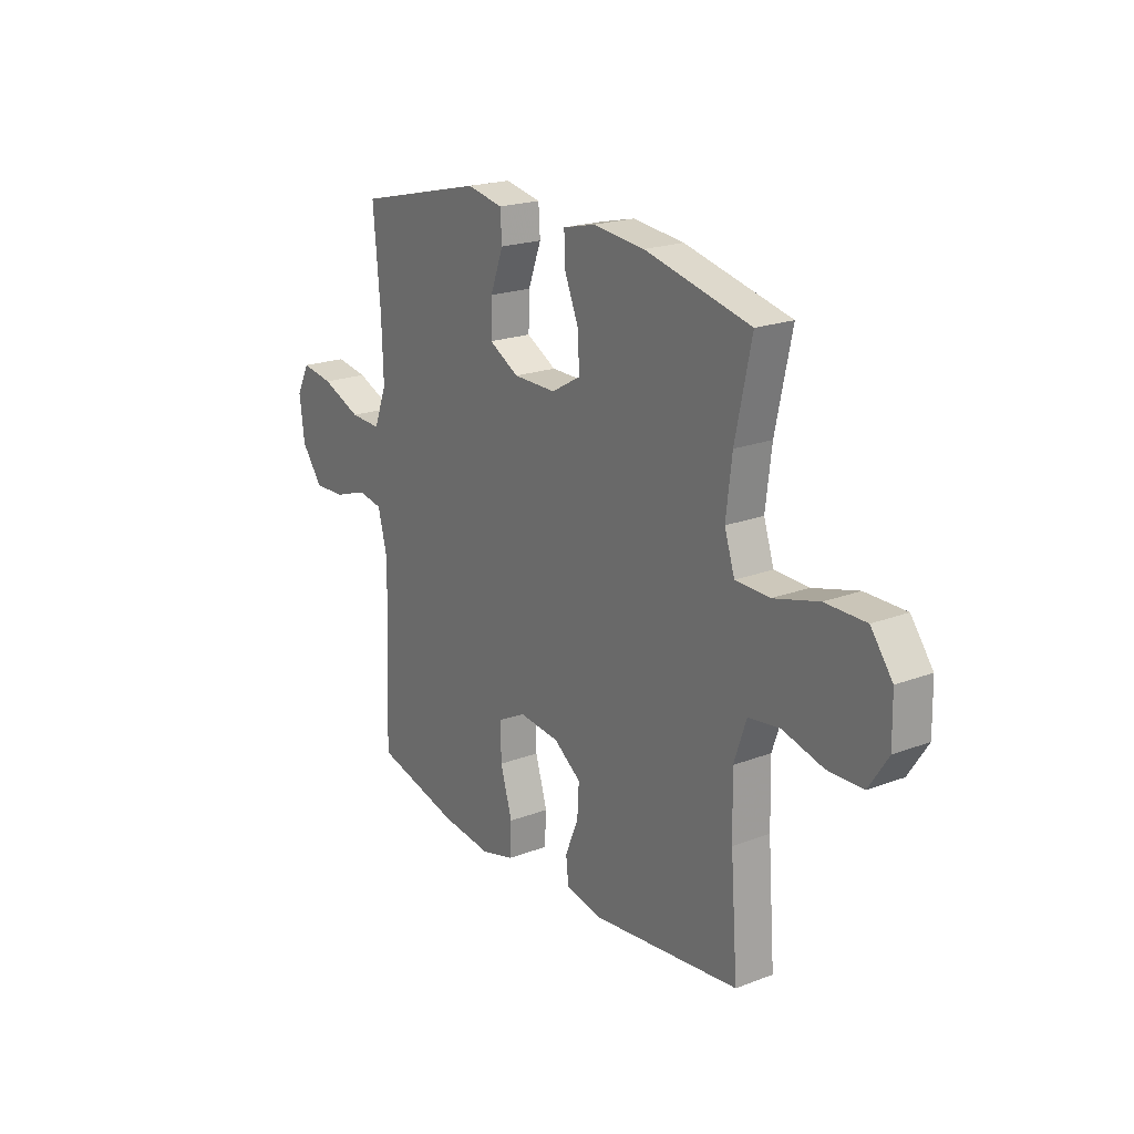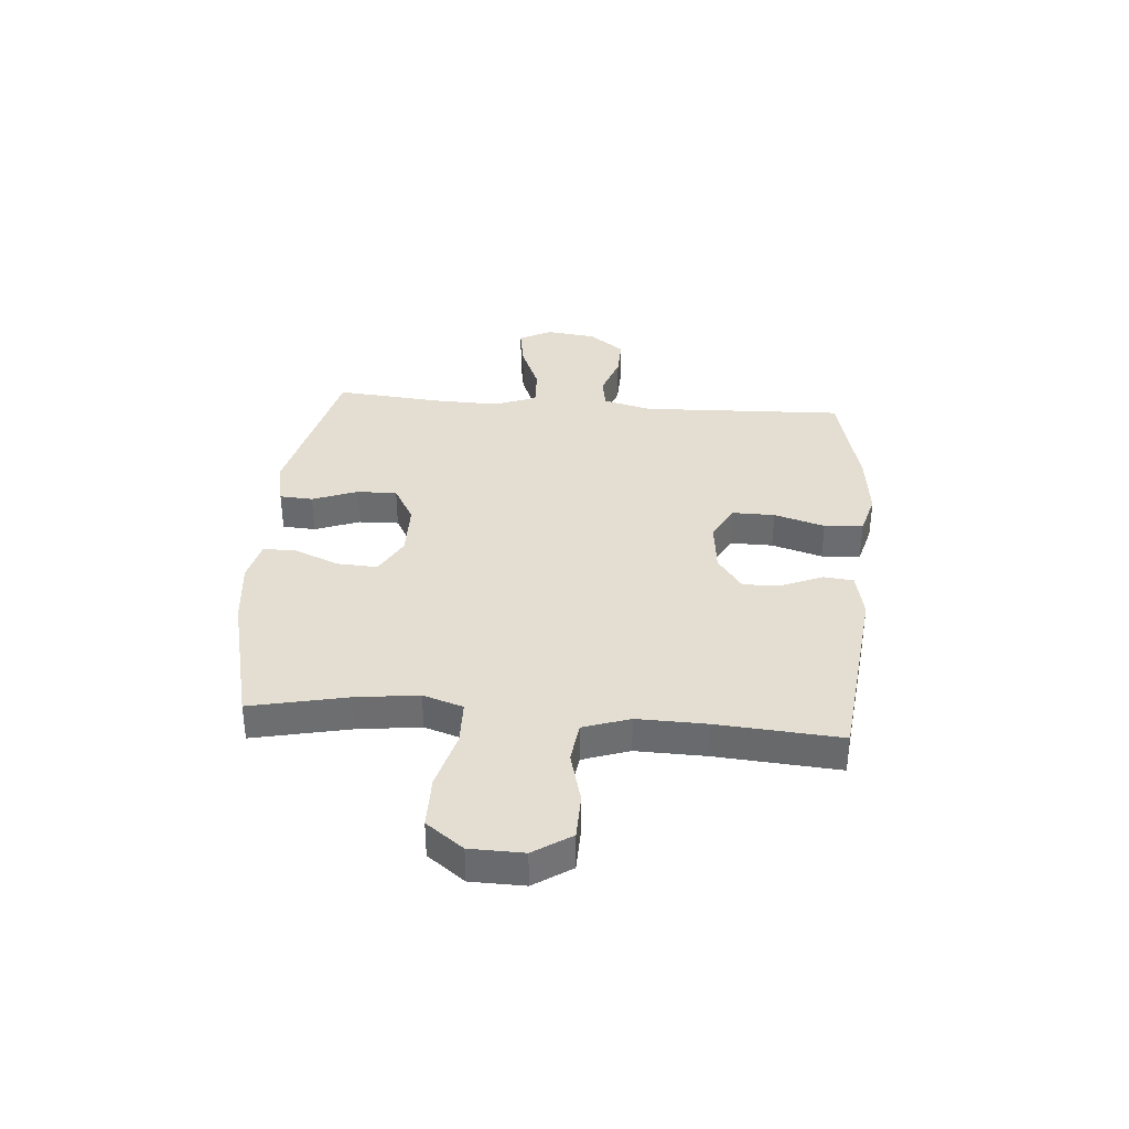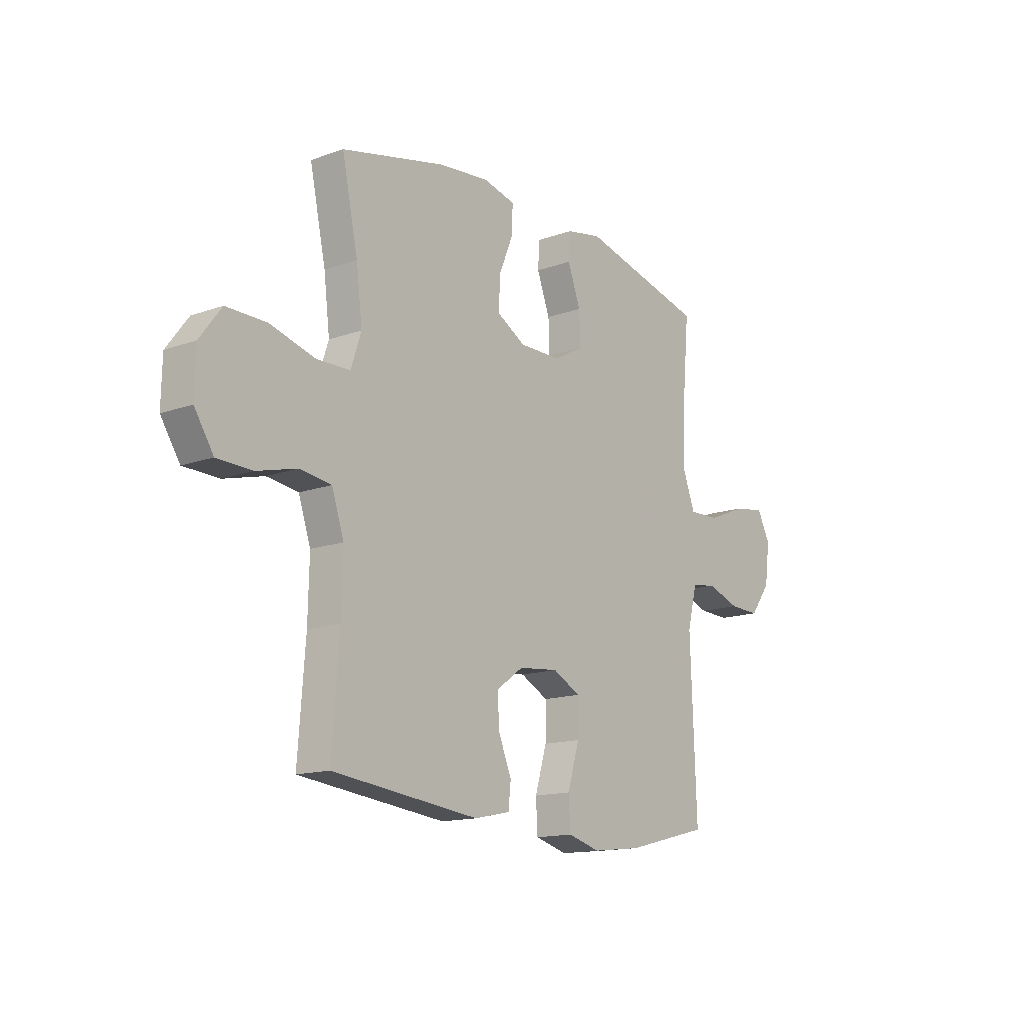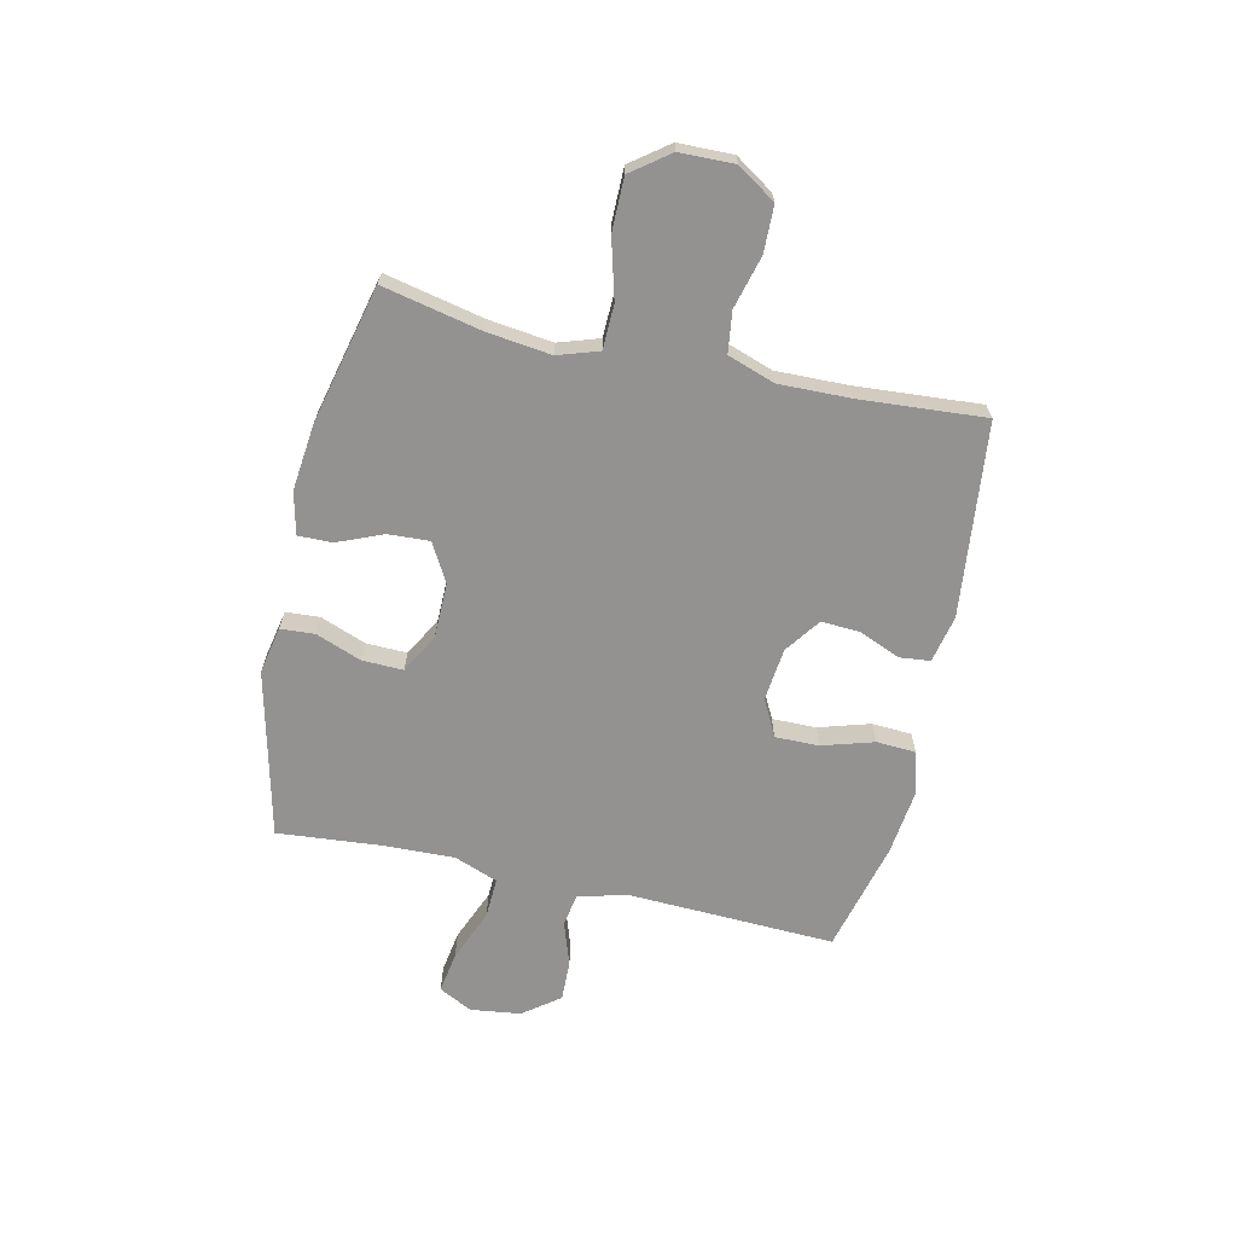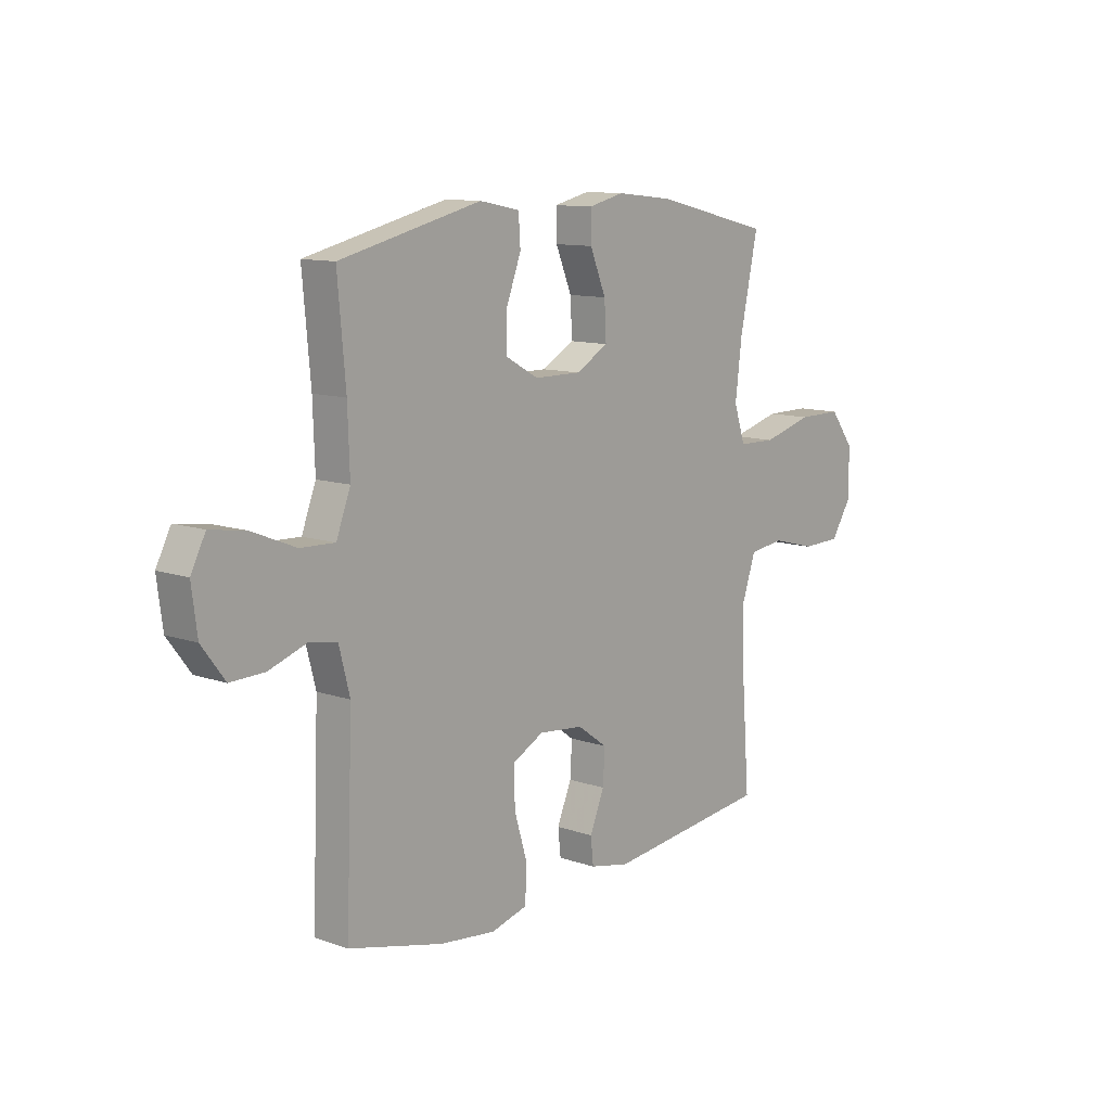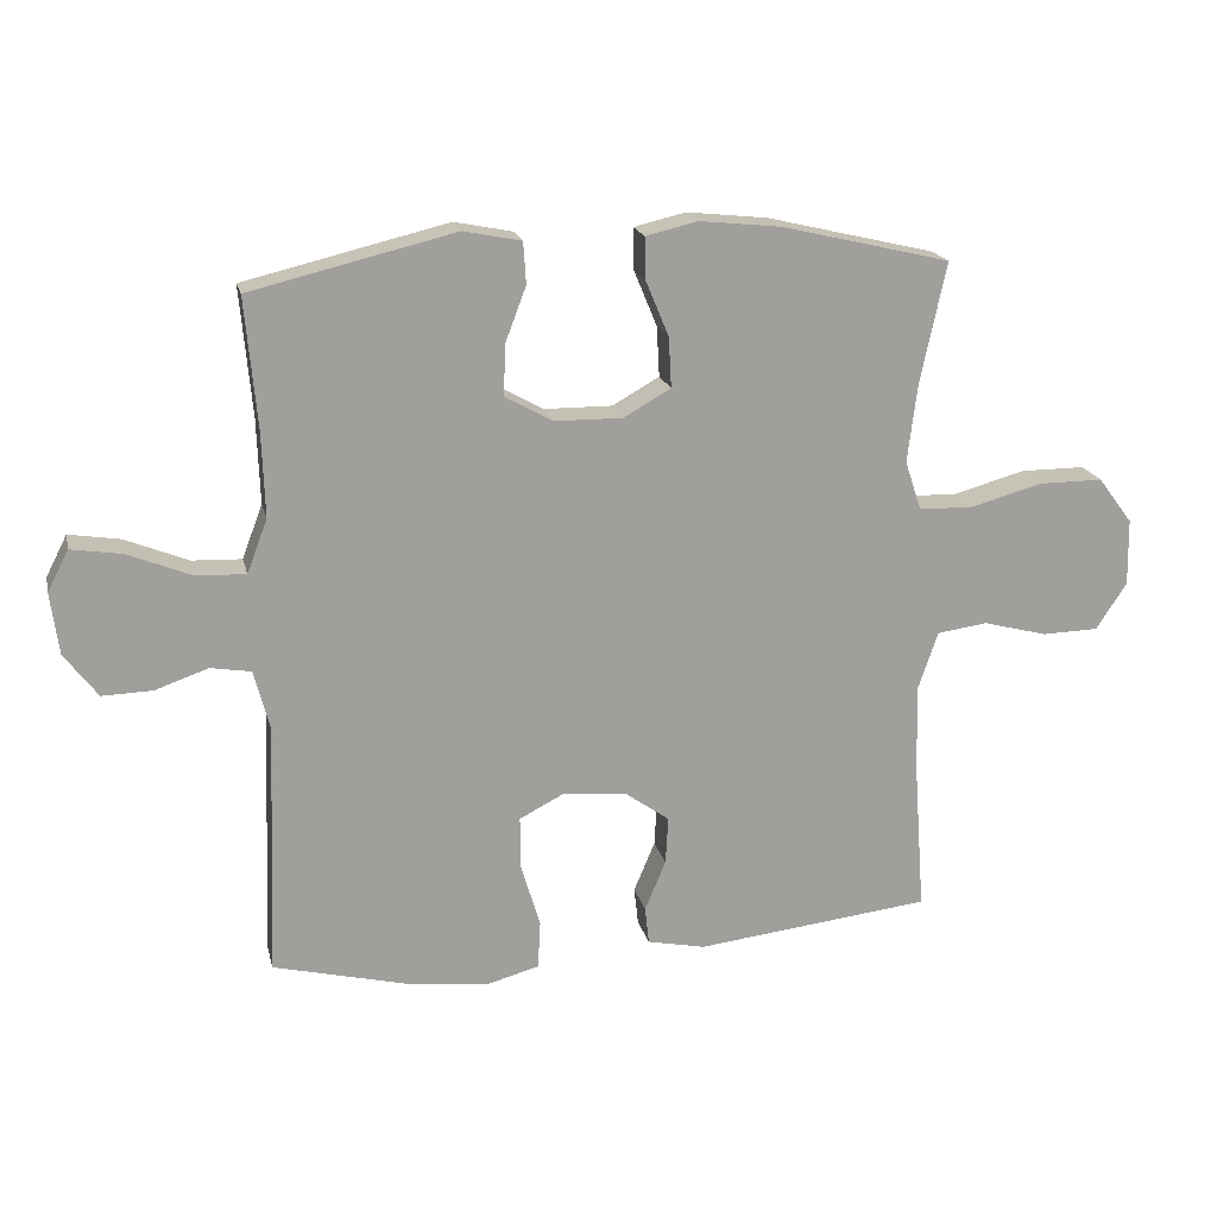
<metadata>
{"format":"obj","ext":"obj","renderer":"f3d","projection":"perspective","resolution":1024,"background":"white","views":[{"elev":20.5,"azim":55.4,"up":"+Z"},{"elev":36.1,"azim":94.6,"up":"+Y"},{"elev":-14.6,"azim":127.8,"up":"+Z"},{"elev":-66.4,"azim":77.3,"up":"+Y"},{"elev":11.2,"azim":-49.9,"up":"+Z"},{"elev":18.9,"azim":-12.9,"up":"+Z"}]}
</metadata>
<code>
v 0.5 0.07 0.5
v 0.462 0.07 0.322
v 0.448 0.07 0.207
v 0.472 0.07 0.134
v 0.552 0.07 0.132
v 0.658 0.07 0.161
v 0.753 0.07 0.161
v 0.804 0.07 0.093
v 0.806 0.07 -0.005
v 0.761 0.07 -0.074
v 0.678 0.07 -0.076
v 0.583 0.07 -0.051
v 0.509 0.07 -0.061
v 0.48 0.07 -0.146
v 0.483 0.07 -0.274
v 0.5 0.07 -0.5
v 0.152 0.07 -0.539
v 0.067 0.07 -0.521
v 0.061 0.07 -0.466
v 0.092 0.07 -0.392
v 0.096 0.07 -0.322
v 0.032 0.07 -0.276
v -0.063 0.07 -0.266
v -0.129 0.07 -0.3
v -0.128 0.07 -0.379
v -0.1 0.07 -0.472
v -0.104 0.07 -0.543
v -0.181 0.07 -0.564
v -0.3 0.07 -0.55
v -0.5 0.07 -0.5
v -0.486 0.07 -0.127
v -0.509 0.07 -0.038
v -0.568 0.07 -0.028
v -0.647 0.07 -0.055
v -0.72 0.07 -0.057
v -0.769 0.07 0.008
v -0.781 0.07 0.099
v -0.75 0.07 0.159
v -0.675 0.07 0.147
v -0.582 0.07 0.109
v -0.509 0.07 0.106
v -0.479 0.07 0.185
v -0.483 0.07 0.309
v -0.5 0.07 0.5
v -0.2 0.07 0.572
v -0.115 0.07 0.555
v -0.111 0.07 0.494
v -0.142 0.07 0.412
v -0.144 0.07 0.338
v -0.074 0.07 0.299
v 0.026 0.07 0.298
v 0.095 0.07 0.337
v 0.091 0.07 0.411
v 0.057 0.07 0.493
v 0.056 0.07 0.554
v 0.132 0.07 0.572
v 0.252 0.07 0.559
v 0.5 0 0.5
v 0.462 0 0.322
v 0.448 0 0.207
v 0.472 0 0.134
v 0.552 0 0.132
v 0.658 0 0.161
v 0.753 0 0.161
v 0.804 0 0.093
v 0.806 0 -0.005
v 0.761 0 -0.074
v 0.678 0 -0.076
v 0.583 0 -0.051
v 0.509 0 -0.061
v 0.48 0 -0.146
v 0.483 0 -0.274
v 0.5 0 -0.5
v 0.152 0 -0.539
v 0.067 0 -0.521
v 0.061 0 -0.466
v 0.092 0 -0.392
v 0.096 0 -0.322
v 0.032 0 -0.276
v -0.063 0 -0.266
v -0.129 0 -0.3
v -0.128 0 -0.379
v -0.1 0 -0.472
v -0.104 0 -0.543
v -0.181 0 -0.564
v -0.3 0 -0.55
v -0.5 0 -0.5
v -0.486 0 -0.127
v -0.509 0 -0.038
v -0.568 0 -0.028
v -0.647 0 -0.055
v -0.72 0 -0.057
v -0.769 0 0.008
v -0.781 0 0.099
v -0.75 0 0.159
v -0.675 0 0.147
v -0.582 0 0.109
v -0.509 0 0.106
v -0.479 0 0.185
v -0.483 0 0.309
v -0.5 0 0.5
v -0.2 0 0.572
v -0.115 0 0.555
v -0.111 0 0.494
v -0.142 0 0.412
v -0.144 0 0.338
v -0.074 0 0.299
v 0.026 0 0.298
v 0.095 0 0.337
v 0.091 0 0.411
v 0.057 0 0.493
v 0.056 0 0.554
v 0.132 0 0.572
v 0.252 0 0.559
f 57 1 2
f 56 57 2
f 55 56 2
f 54 55 2
f 53 54 2
f 52 53 2 3
f 51 52 3 4
f 50 51 4
f 46 47 48
f 45 46 48
f 44 45 48
f 43 44 48
f 42 43 48 49
f 41 42 49 50
f 38 39 40
f 37 38 40
f 36 37 40
f 35 36 40
f 34 35 40
f 33 34 40
f 32 33 40 41
f 41 50 4
f 32 41 4
f 31 32 4
f 29 30 31
f 28 29 31
f 27 28 31
f 26 27 31
f 25 26 31
f 18 19 20
f 17 18 20
f 16 17 20
f 15 16 20
f 14 15 20 21
f 13 14 21 22
f 10 11 12
f 9 10 12
f 8 9 12
f 7 8 12
f 6 7 12
f 5 6 12
f 5 12 13
f 13 22 23
f 5 13 23
f 4 5 23
f 24 25 31
f 4 23 24 31
f 59 58 114
f 59 114 113
f 59 113 112
f 59 112 111
f 59 111 110
f 60 59 110 109
f 61 60 109 108
f 61 108 107
f 105 104 103
f 105 103 102
f 105 102 101
f 105 101 100
f 106 105 100 99
f 107 106 99 98
f 97 96 95
f 97 95 94
f 97 94 93
f 97 93 92
f 97 92 91
f 97 91 90
f 98 97 90 89
f 61 107 98
f 61 98 89
f 61 89 88
f 88 87 86
f 88 86 85
f 88 85 84
f 88 84 83
f 88 83 82
f 77 76 75
f 77 75 74
f 77 74 73
f 77 73 72
f 78 77 72 71
f 79 78 71 70
f 69 68 67
f 69 67 66
f 69 66 65
f 69 65 64
f 69 64 63
f 69 63 62
f 70 69 62
f 80 79 70
f 80 70 62
f 80 62 61
f 88 82 81
f 88 81 80 61
f 1 58 59 2
f 2 59 60 3
f 3 60 61 4
f 4 61 62 5
f 5 62 63 6
f 6 63 64 7
f 7 64 65 8
f 8 65 66 9
f 9 66 67 10
f 10 67 68 11
f 11 68 69 12
f 12 69 70 13
f 13 70 71 14
f 14 71 72 15
f 15 72 73 16
f 16 73 74 17
f 17 74 75 18
f 18 75 76 19
f 19 76 77 20
f 20 77 78 21
f 21 78 79 22
f 22 79 80 23
f 23 80 81 24
f 24 81 82 25
f 25 82 83 26
f 26 83 84 27
f 27 84 85 28
f 28 85 86 29
f 29 86 87 30
f 30 87 88 31
f 31 88 89 32
f 32 89 90 33
f 33 90 91 34
f 34 91 92 35
f 35 92 93 36
f 36 93 94 37
f 37 94 95 38
f 38 95 96 39
f 39 96 97 40
f 40 97 98 41
f 41 98 99 42
f 42 99 100 43
f 43 100 101 44
f 44 101 102 45
f 45 102 103 46
f 46 103 104 47
f 47 104 105 48
f 48 105 106 49
f 49 106 107 50
f 50 107 108 51
f 51 108 109 52
f 52 109 110 53
f 53 110 111 54
f 54 111 112 55
f 55 112 113 56
f 56 113 114 57
f 57 114 58 1

</code>
